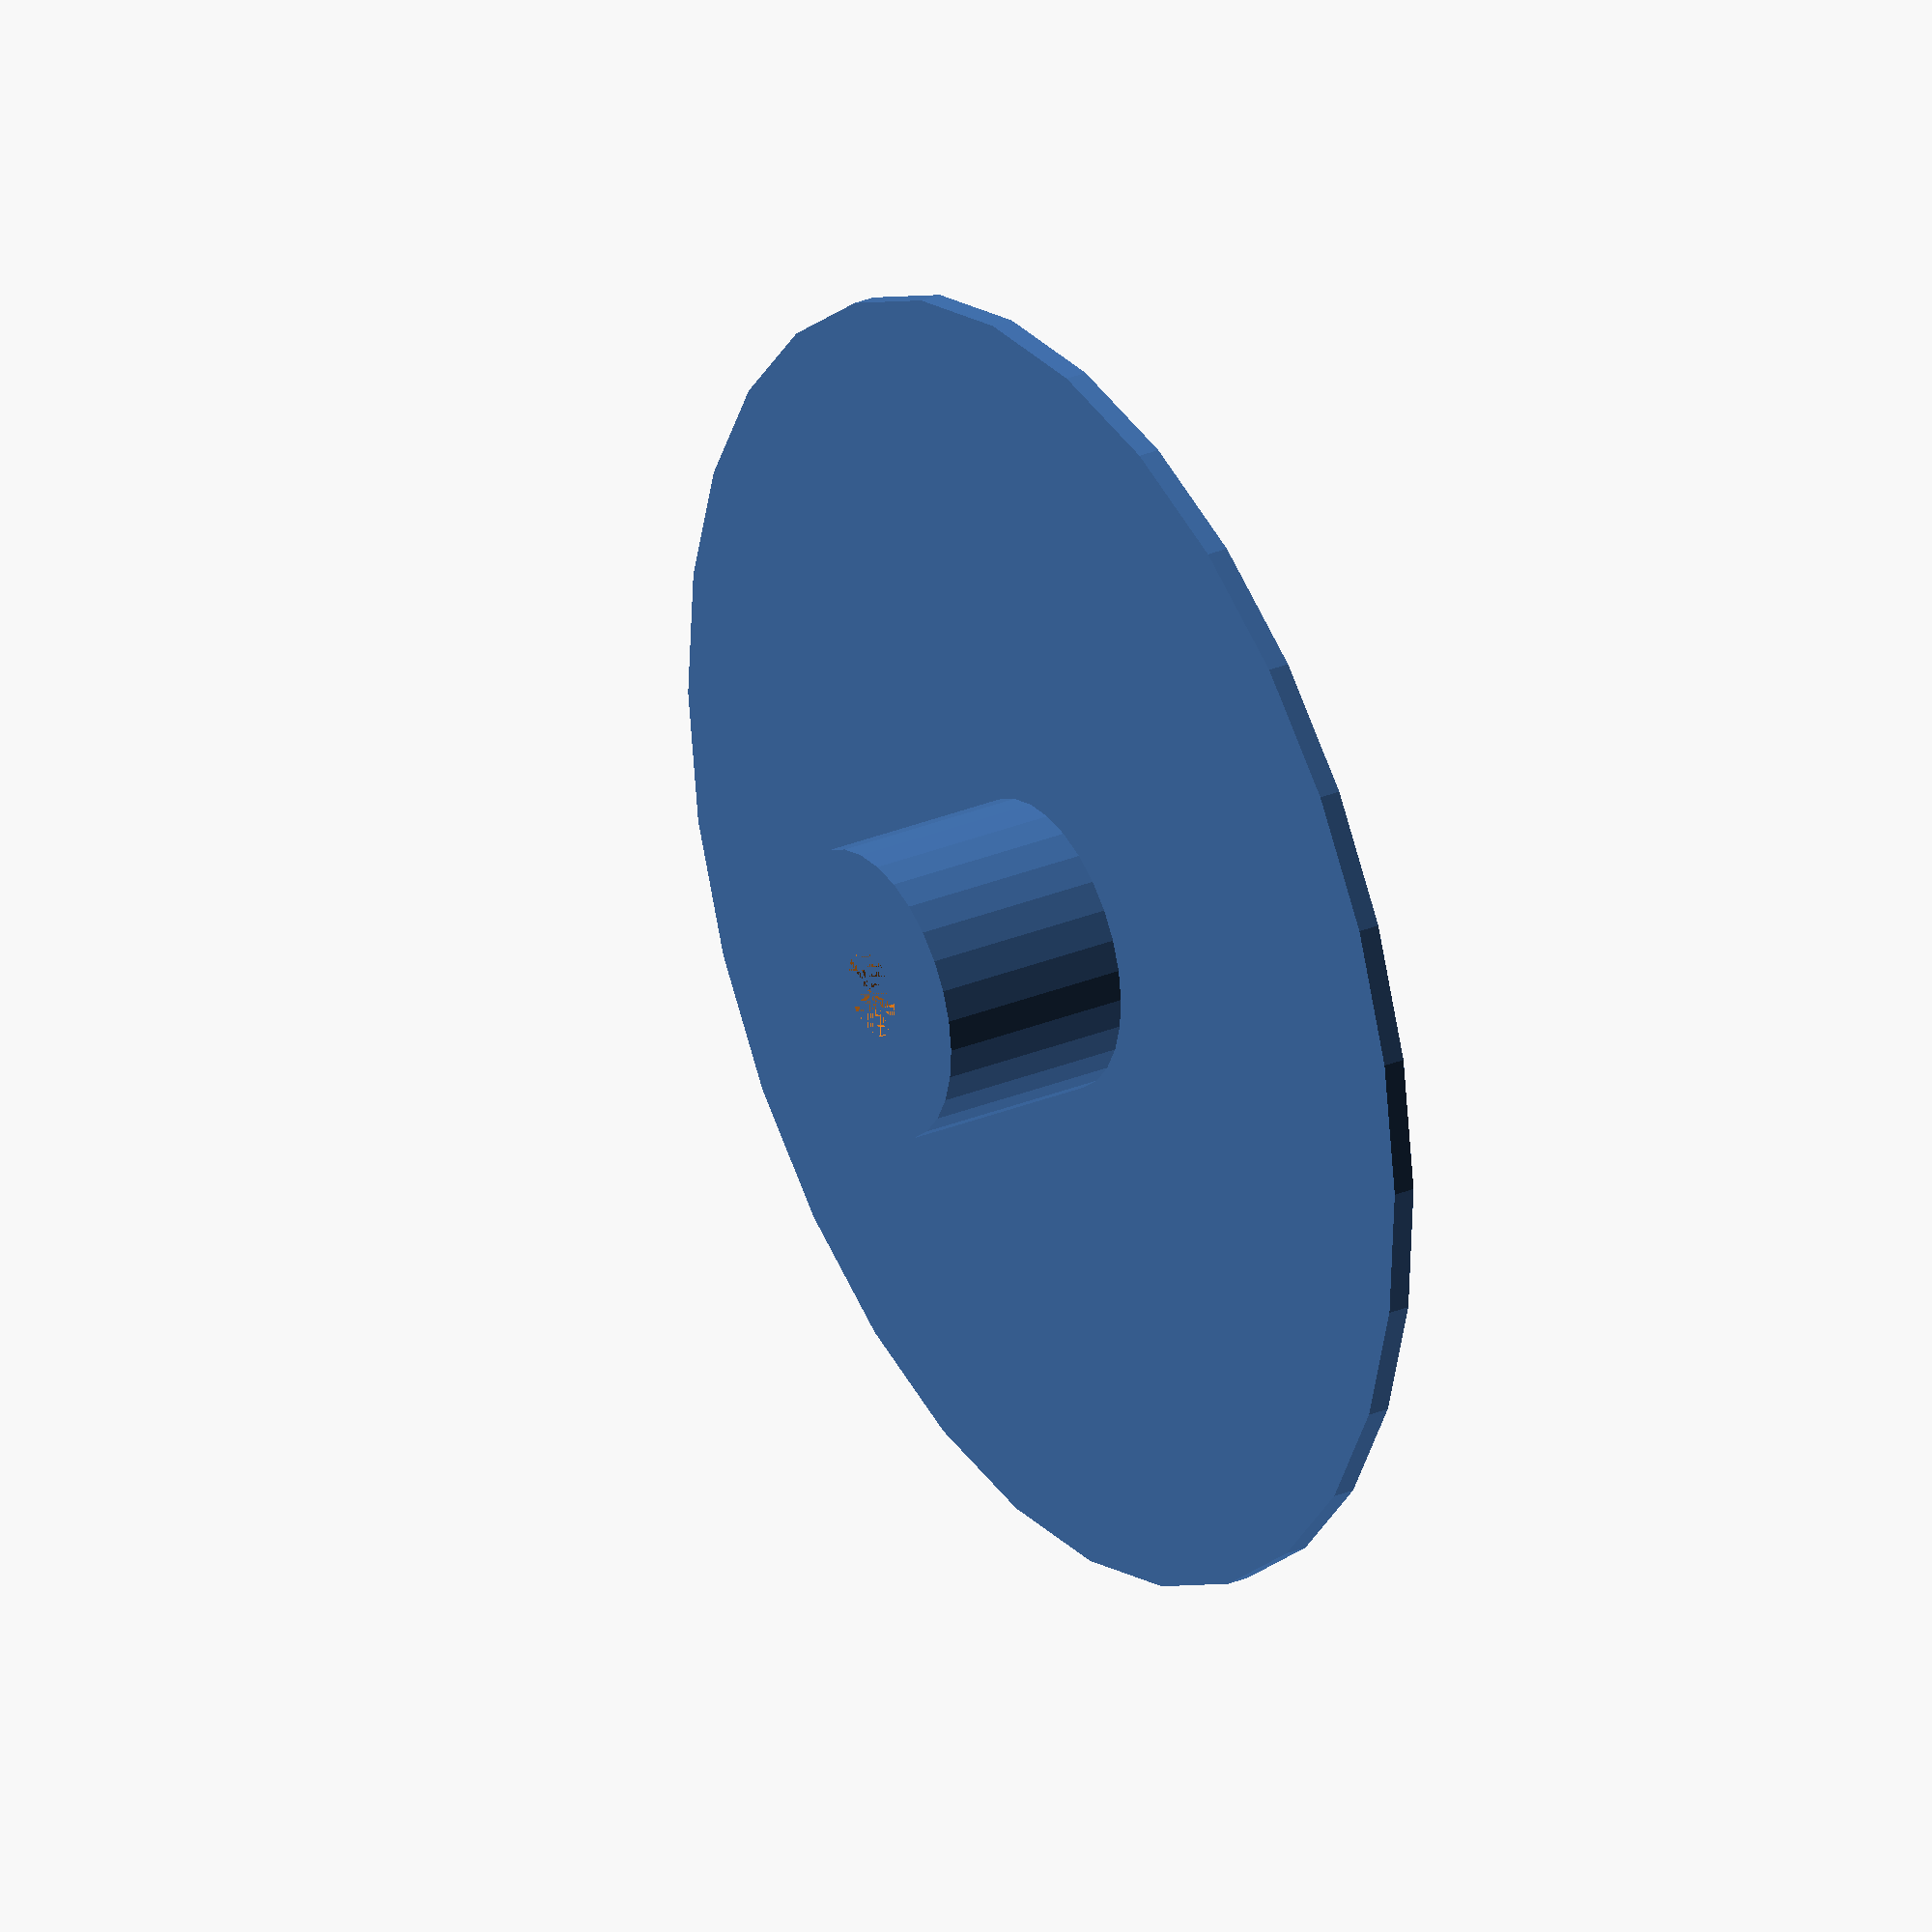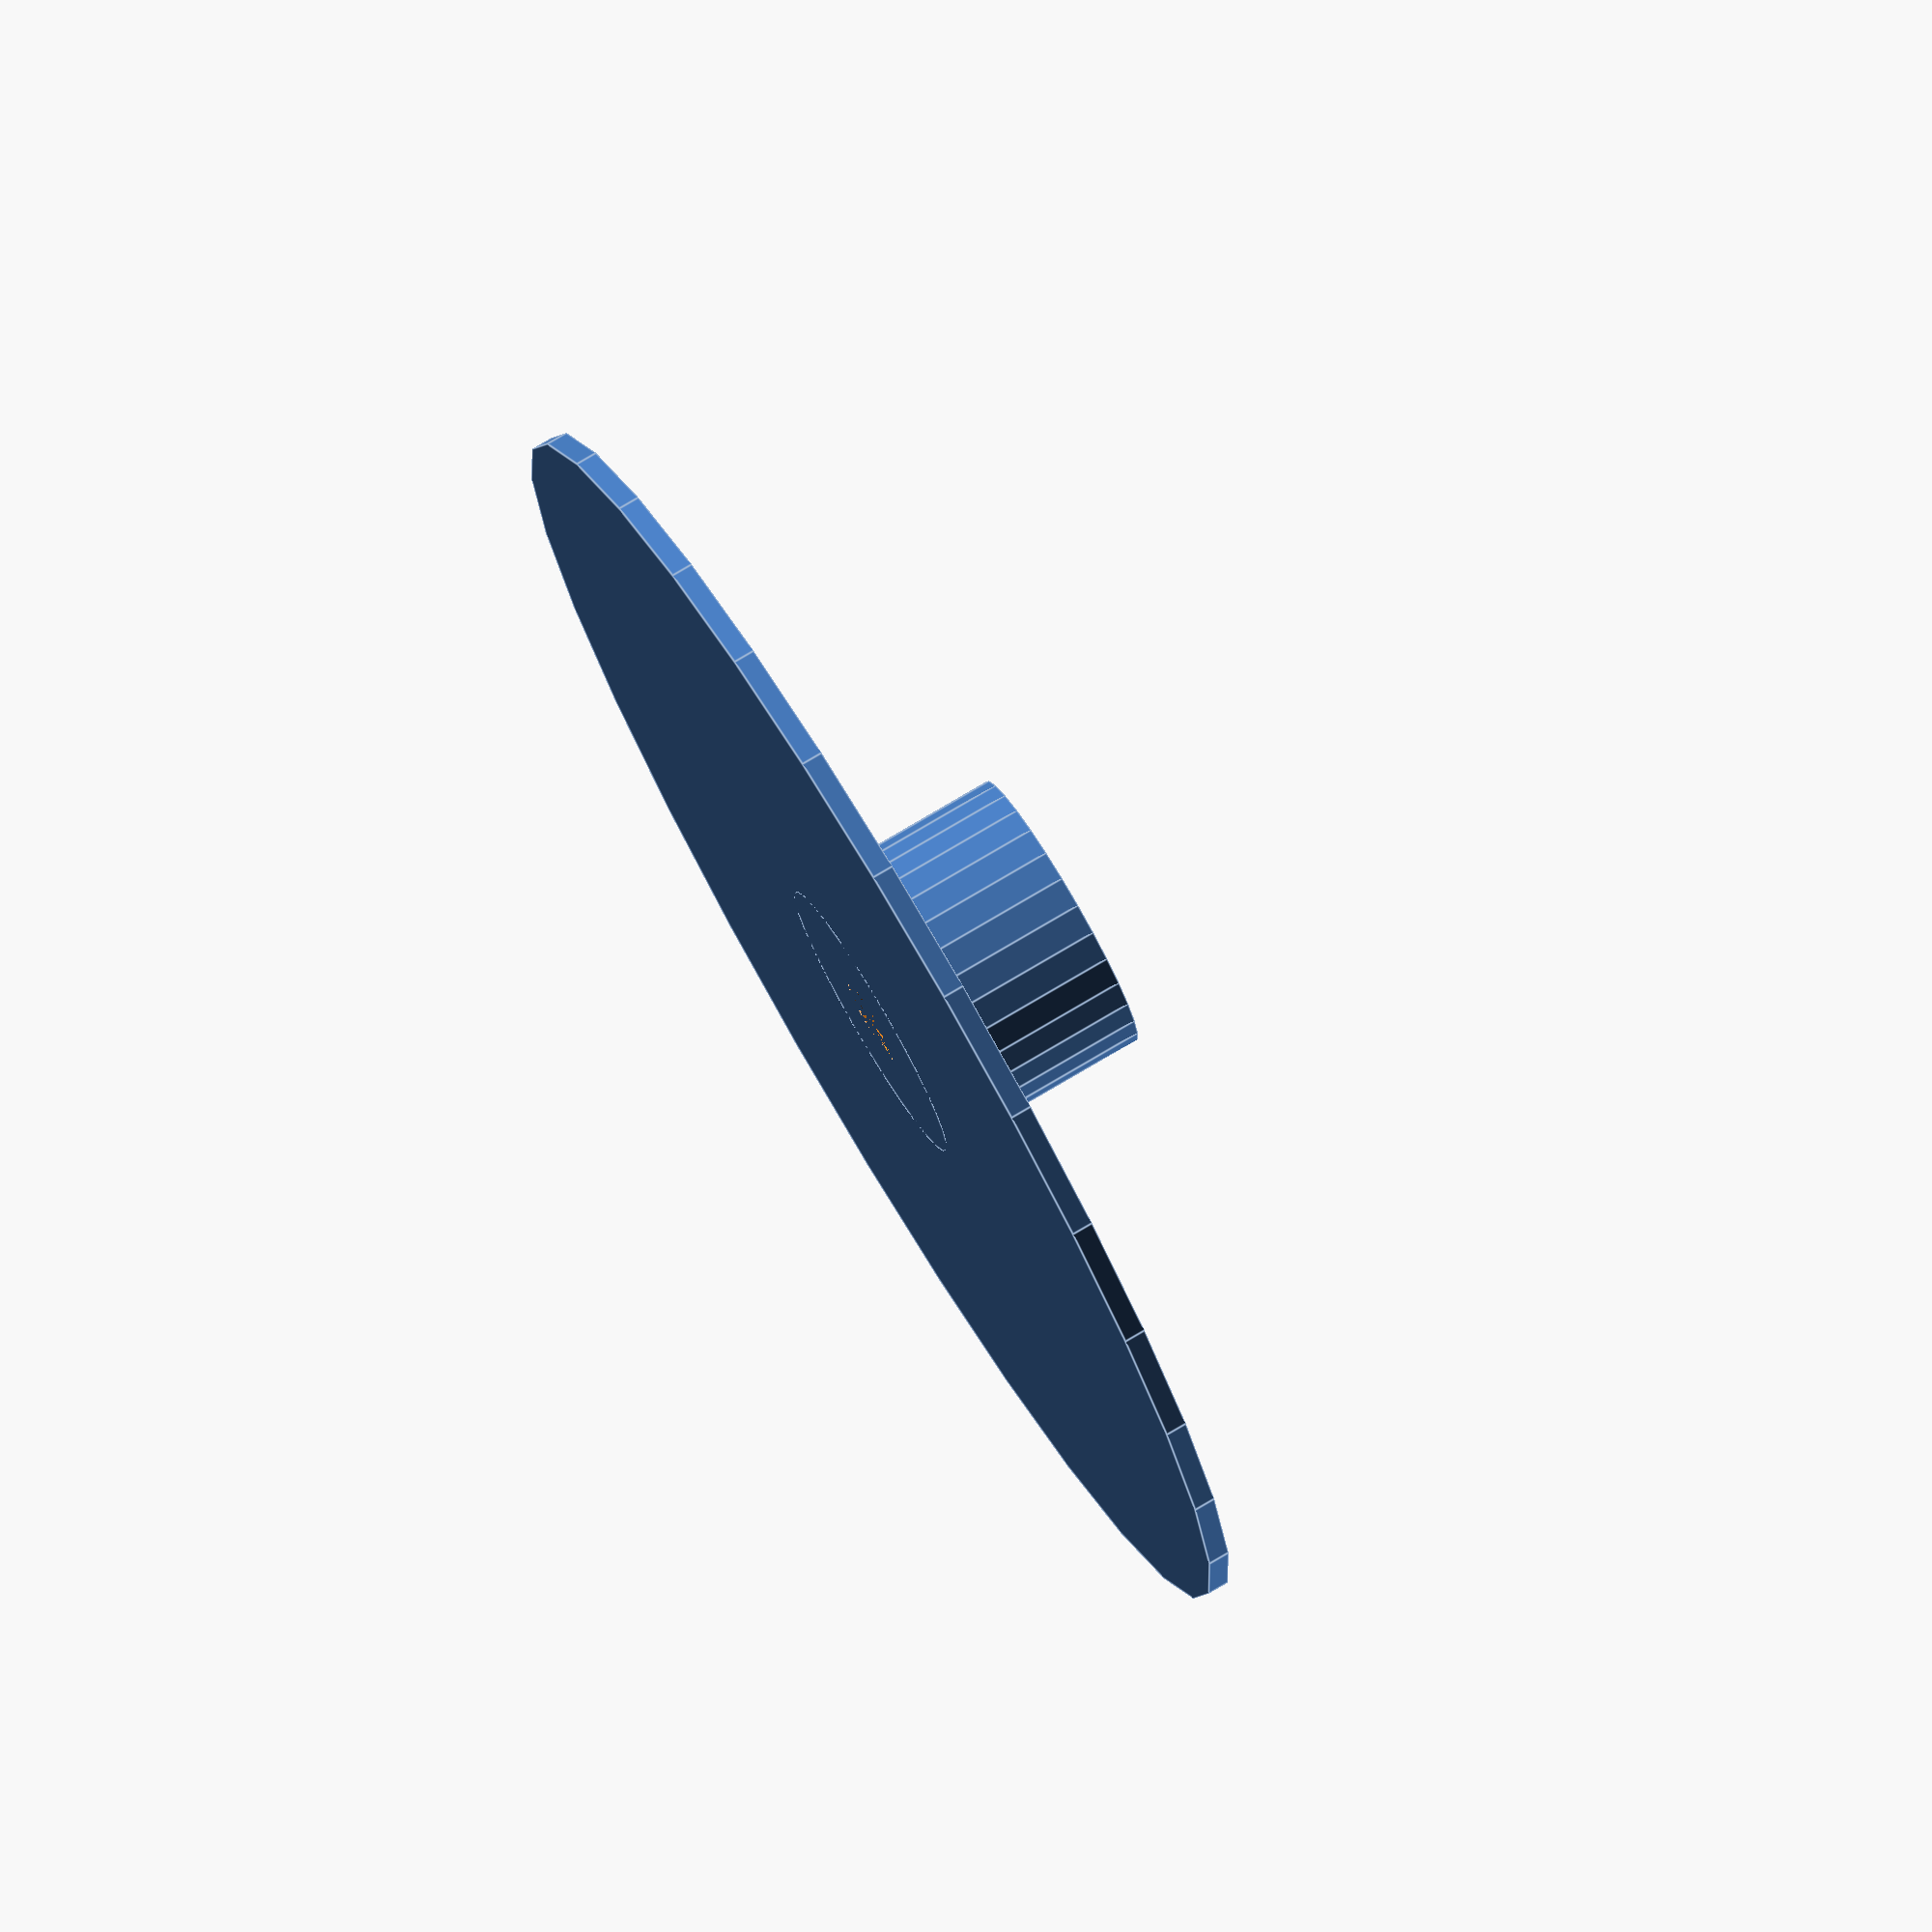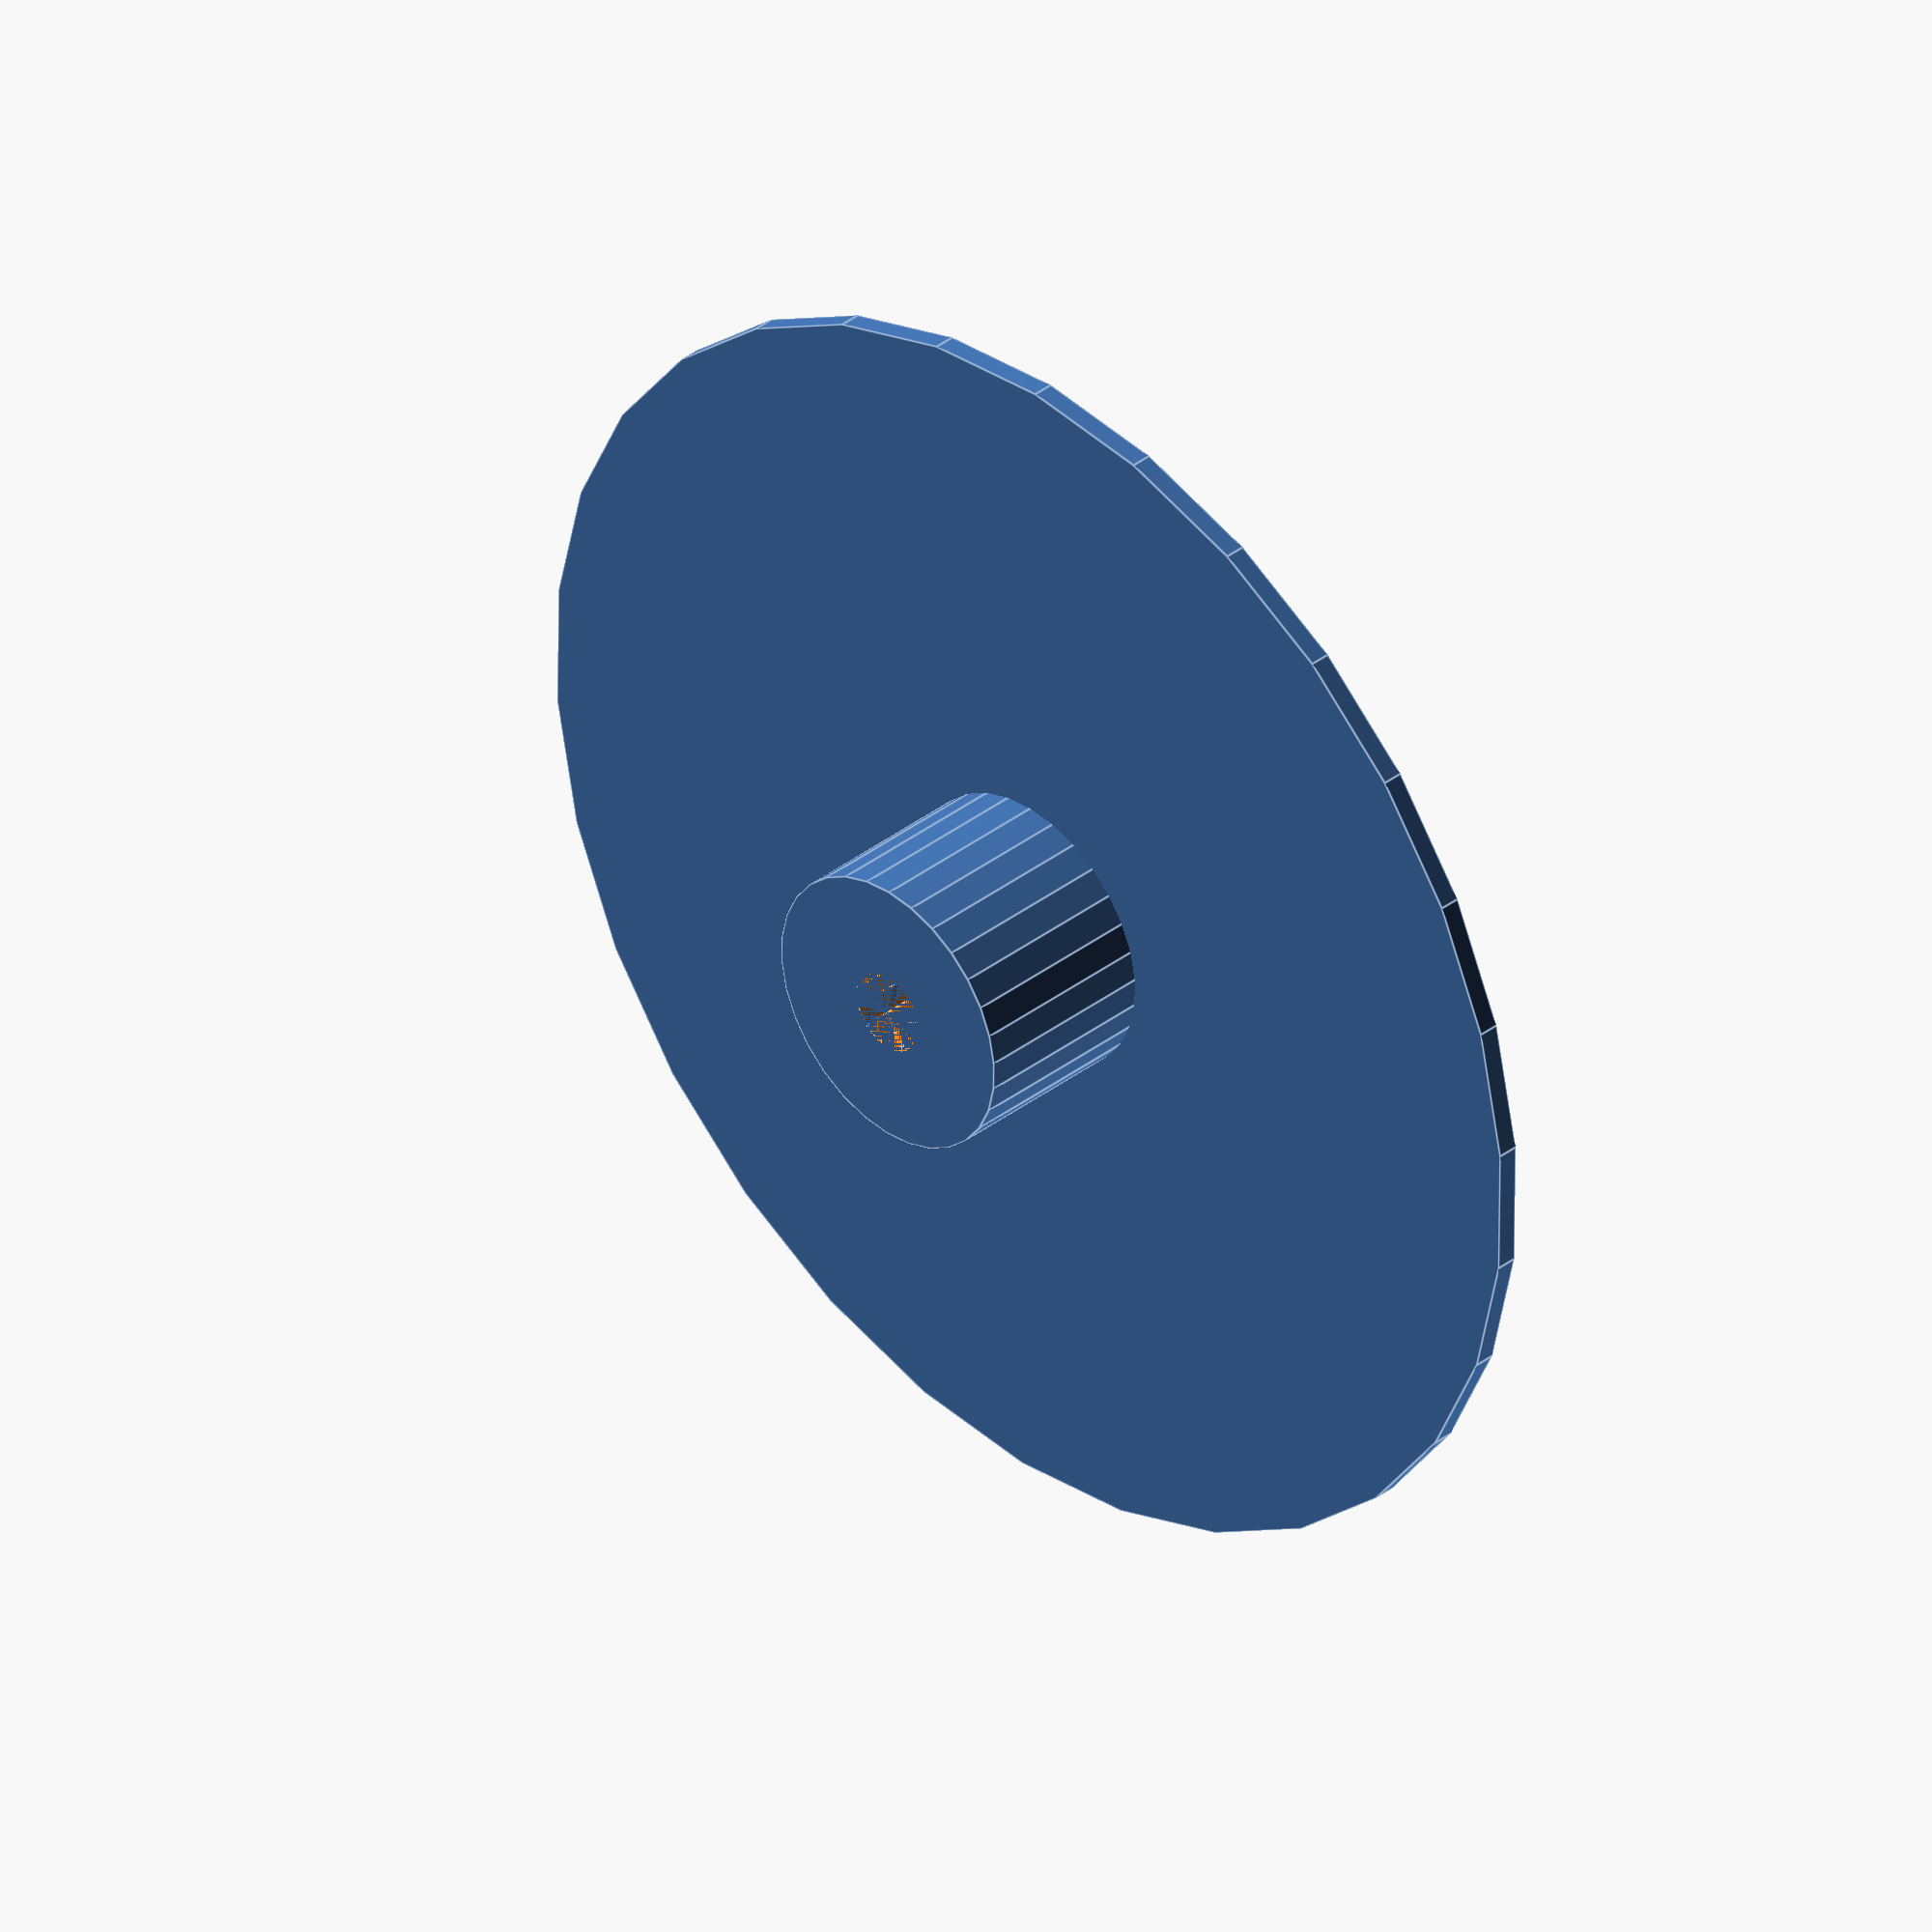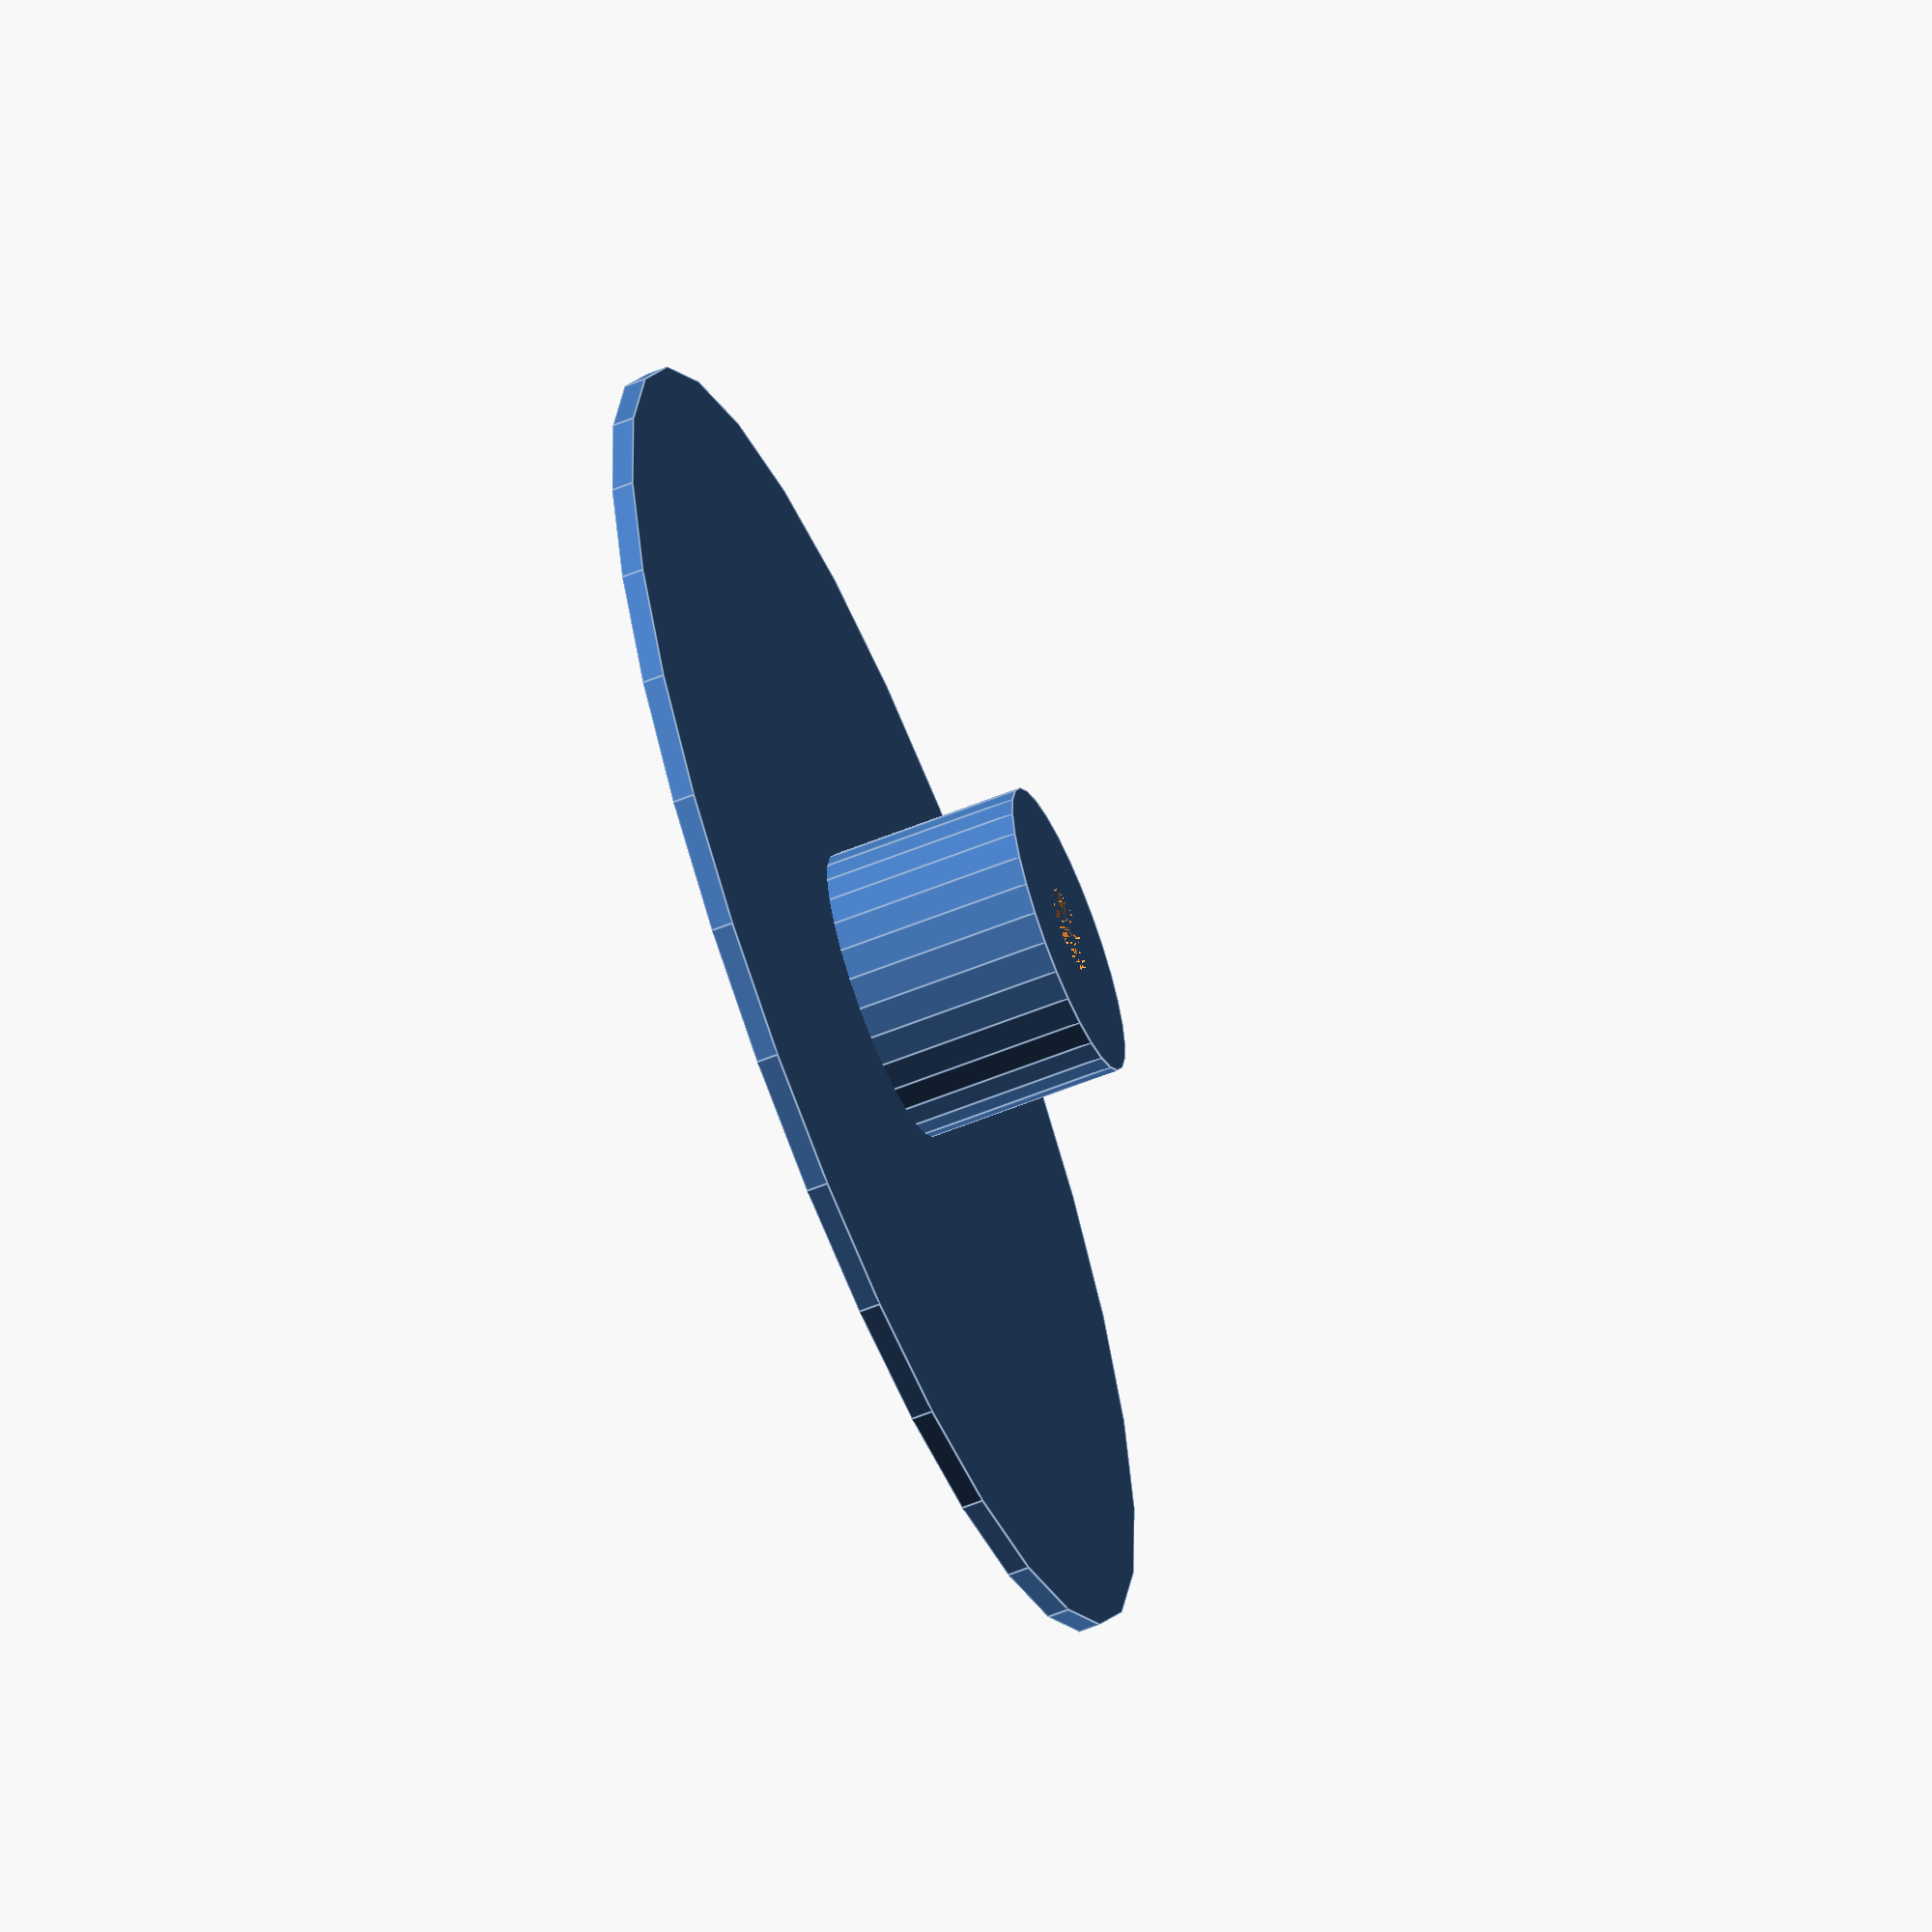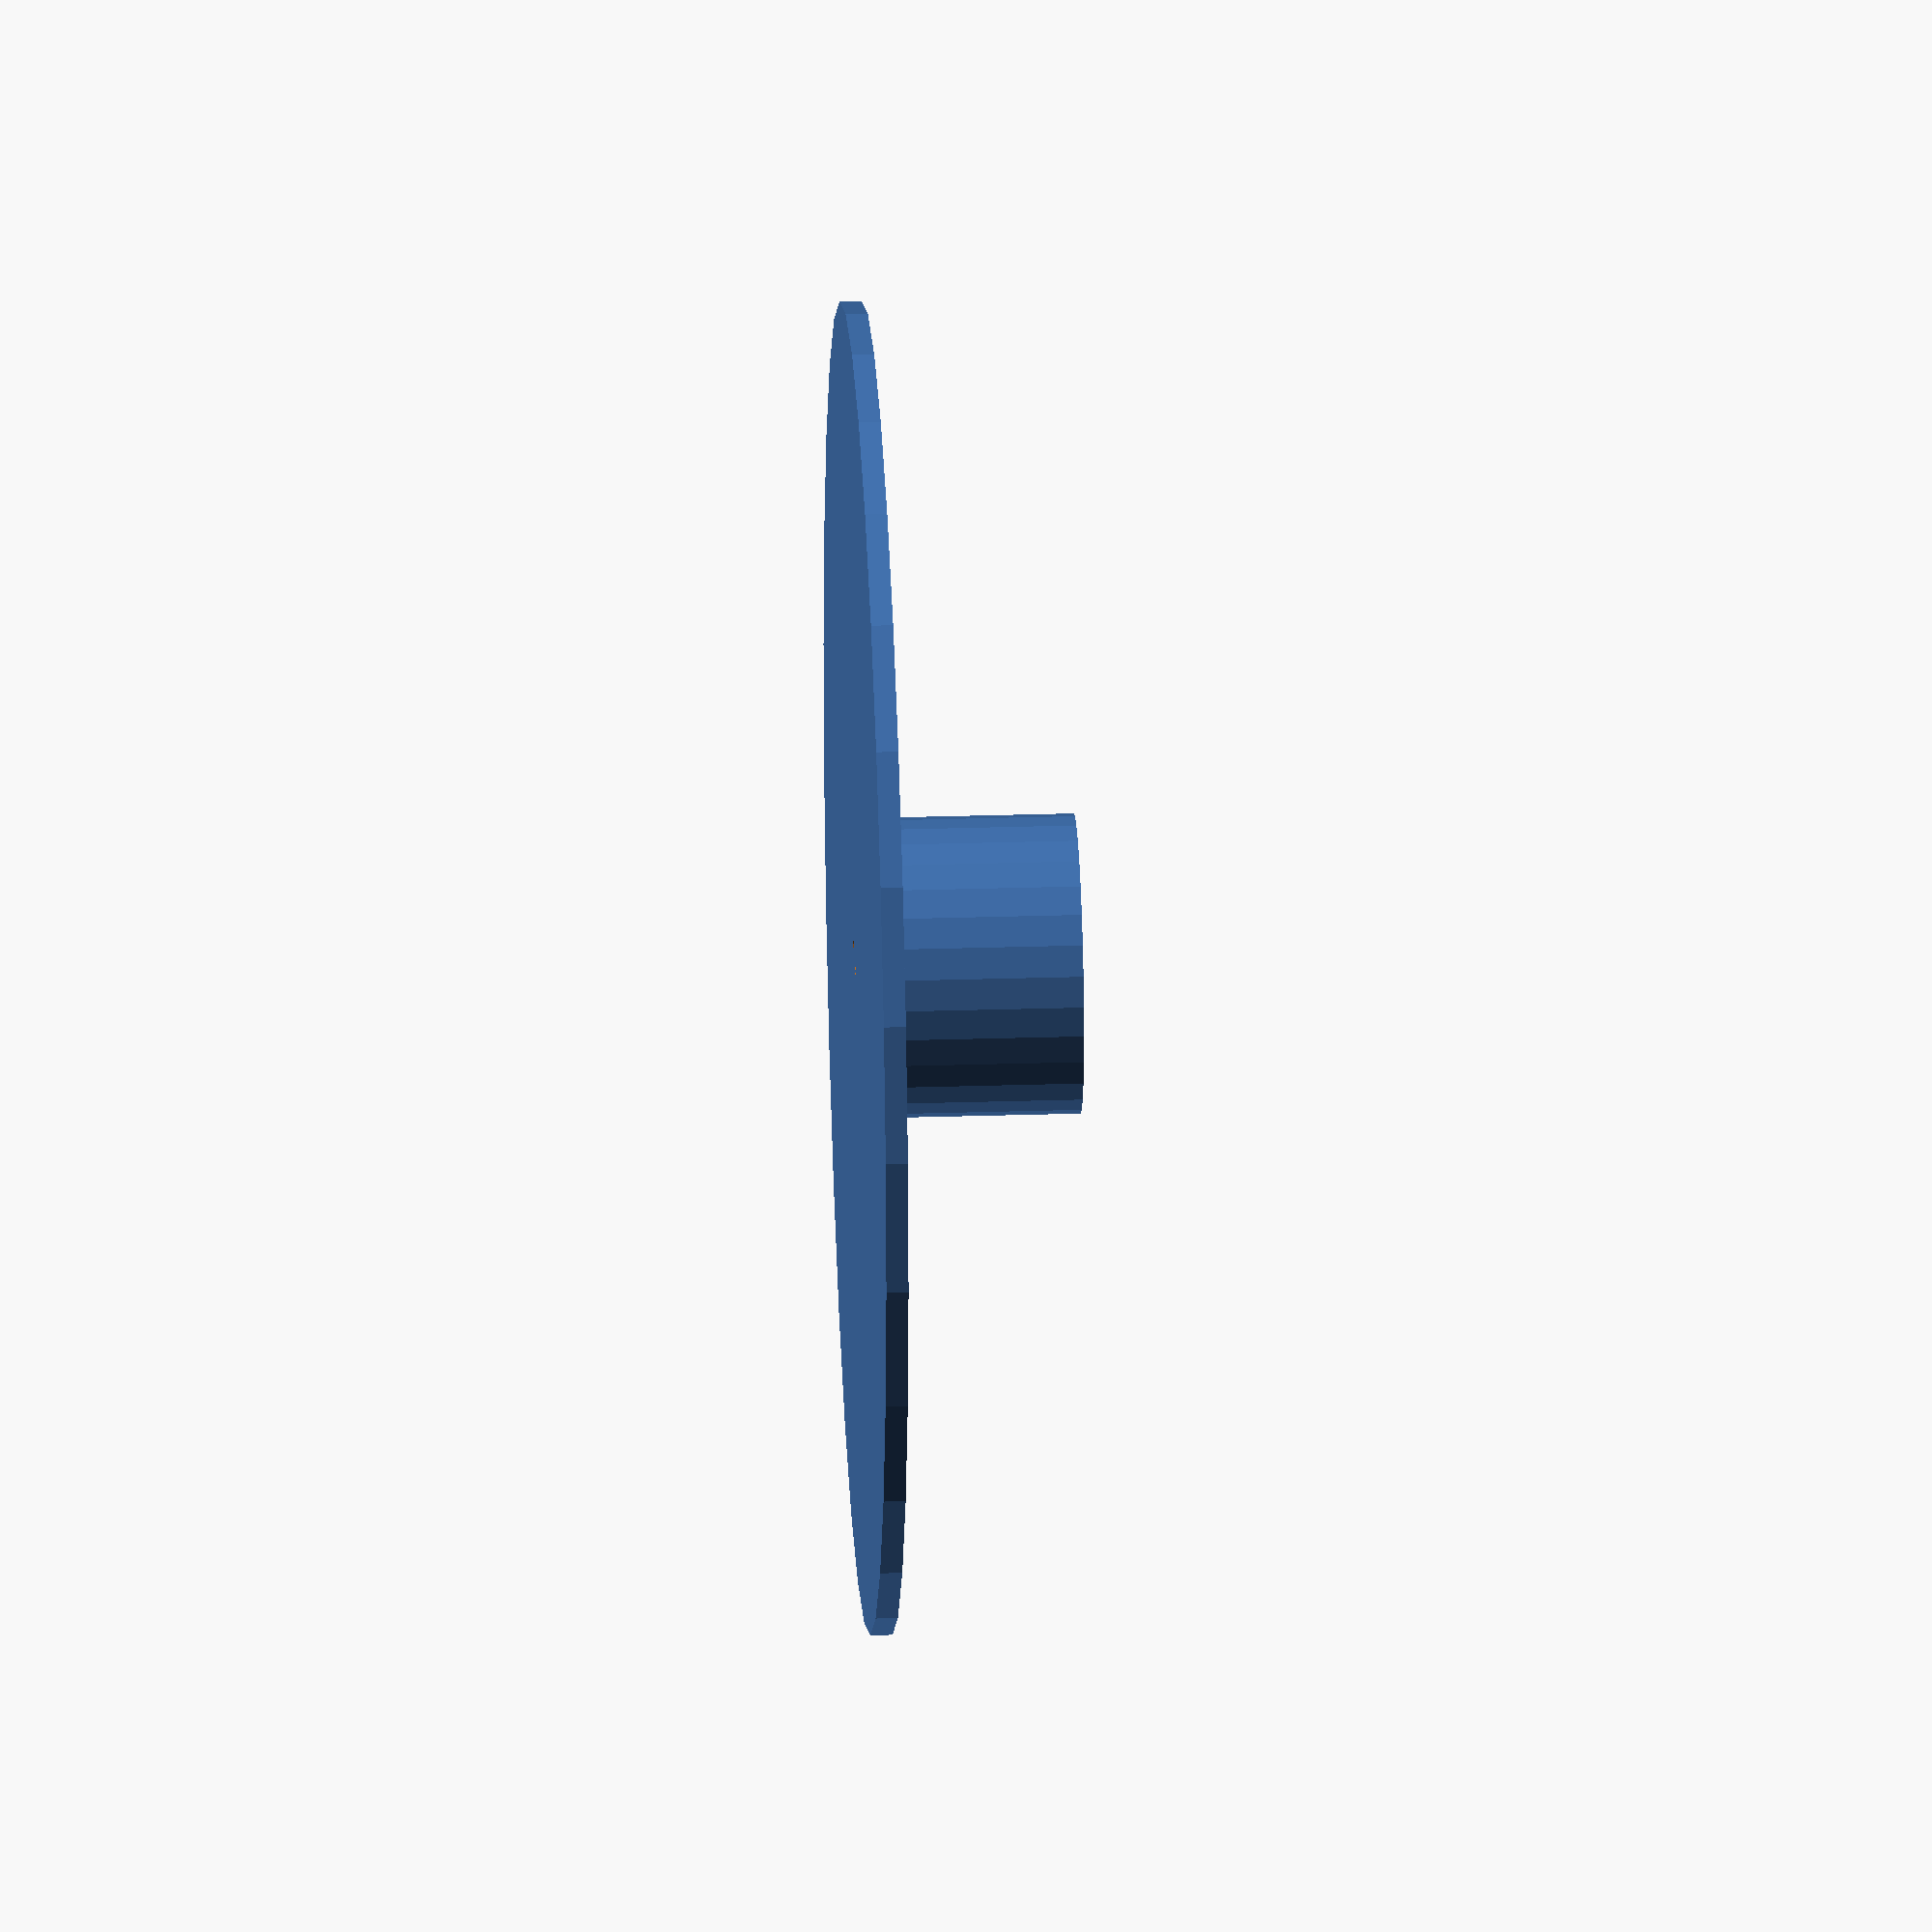
<openscad>

// globals
co_radius = 60;
co_height = 2;

module complexObject()
{
	difference()
	{
		union()
		{
			cylinder(r=co_radius, h=co_height);
			cylinder(r=13.5, h=20);
			{

			}
		}
		
		difference()
		{
			cylinder(r=4, h=20);
			{

			}
		}
	}
}



complexObject();


</openscad>
<views>
elev=151.4 azim=334.1 roll=122.0 proj=o view=solid
elev=102.9 azim=101.5 roll=300.7 proj=o view=edges
elev=143.8 azim=258.8 roll=135.2 proj=o view=edges
elev=61.6 azim=90.9 roll=292.2 proj=o view=edges
elev=151.6 azim=119.3 roll=272.7 proj=o view=wireframe
</views>
